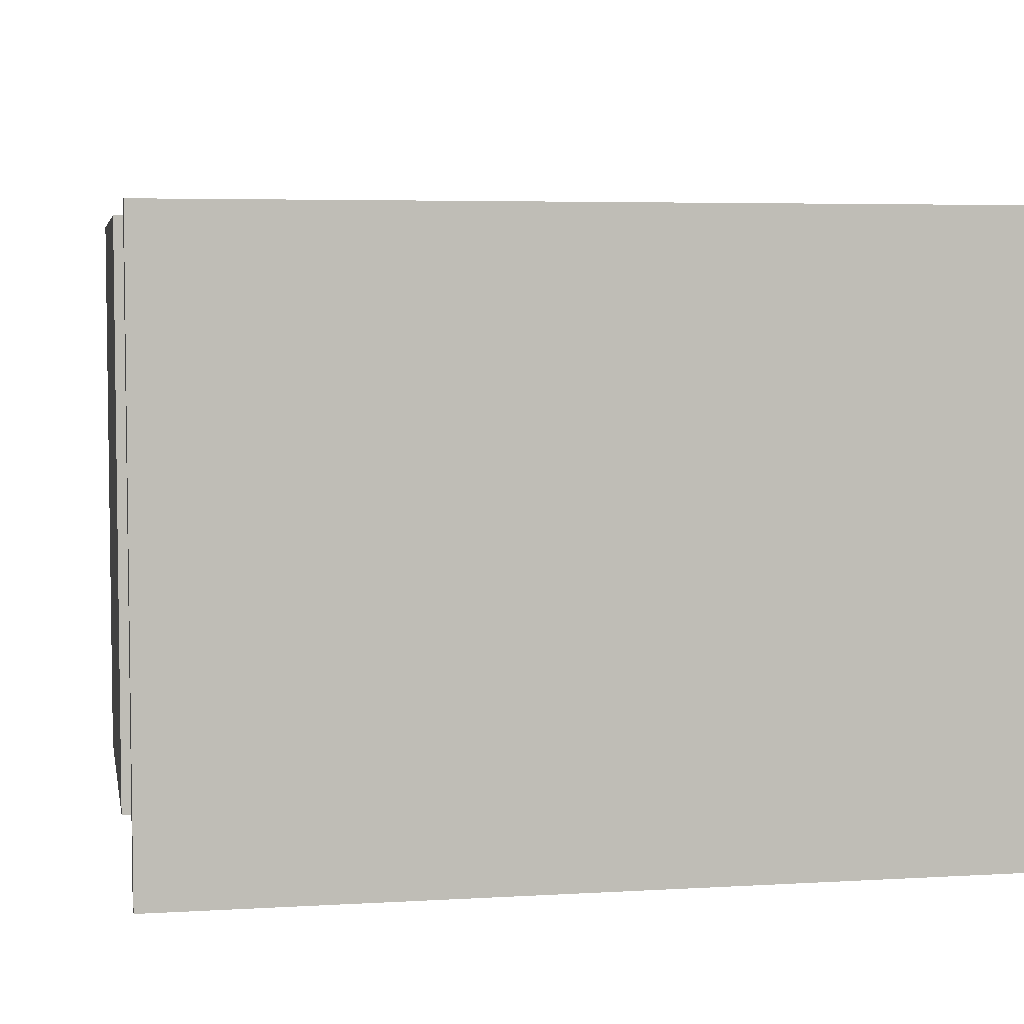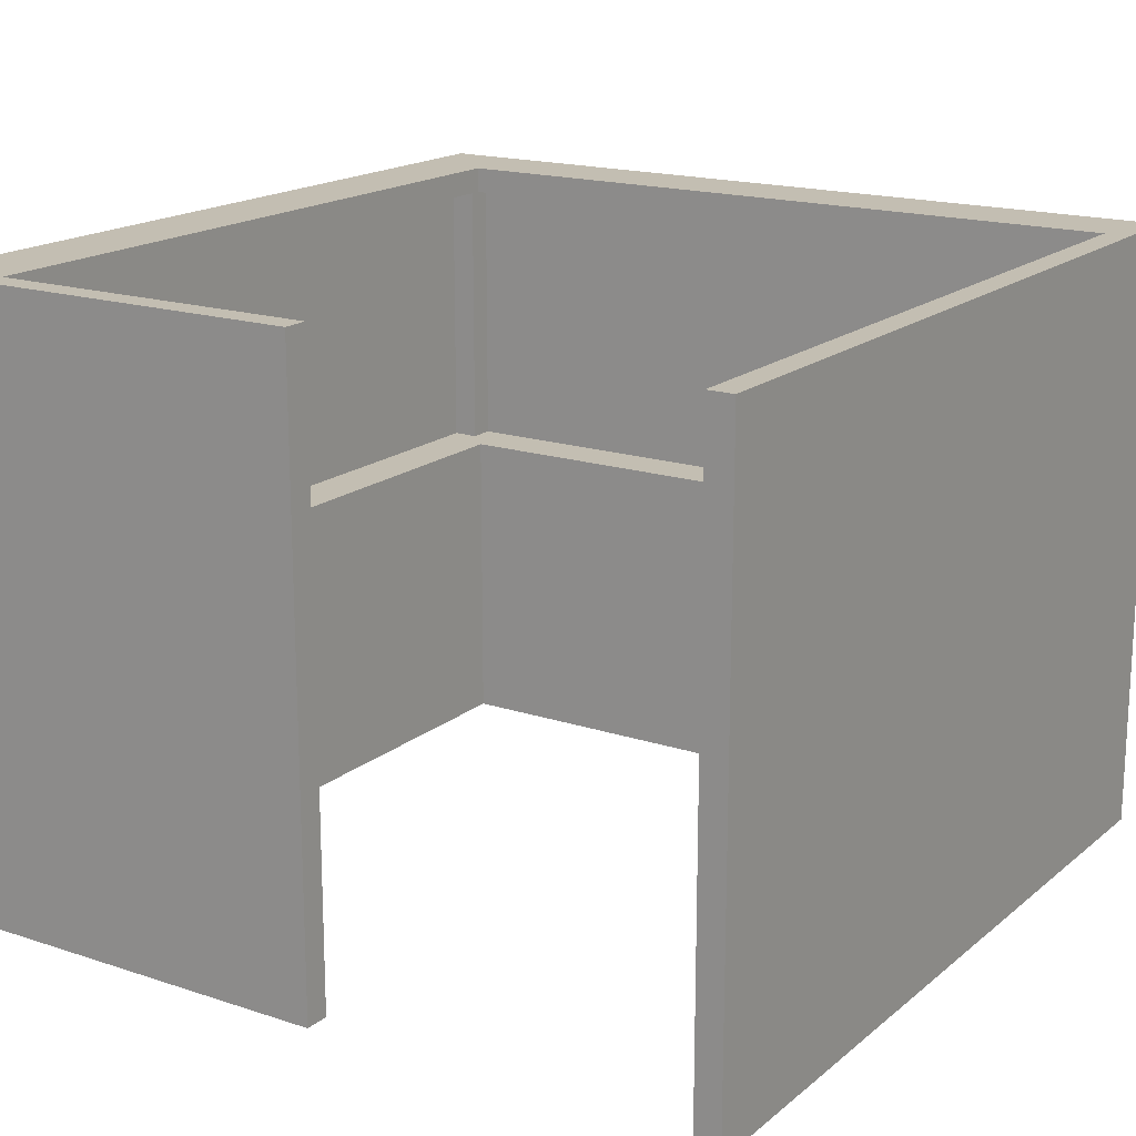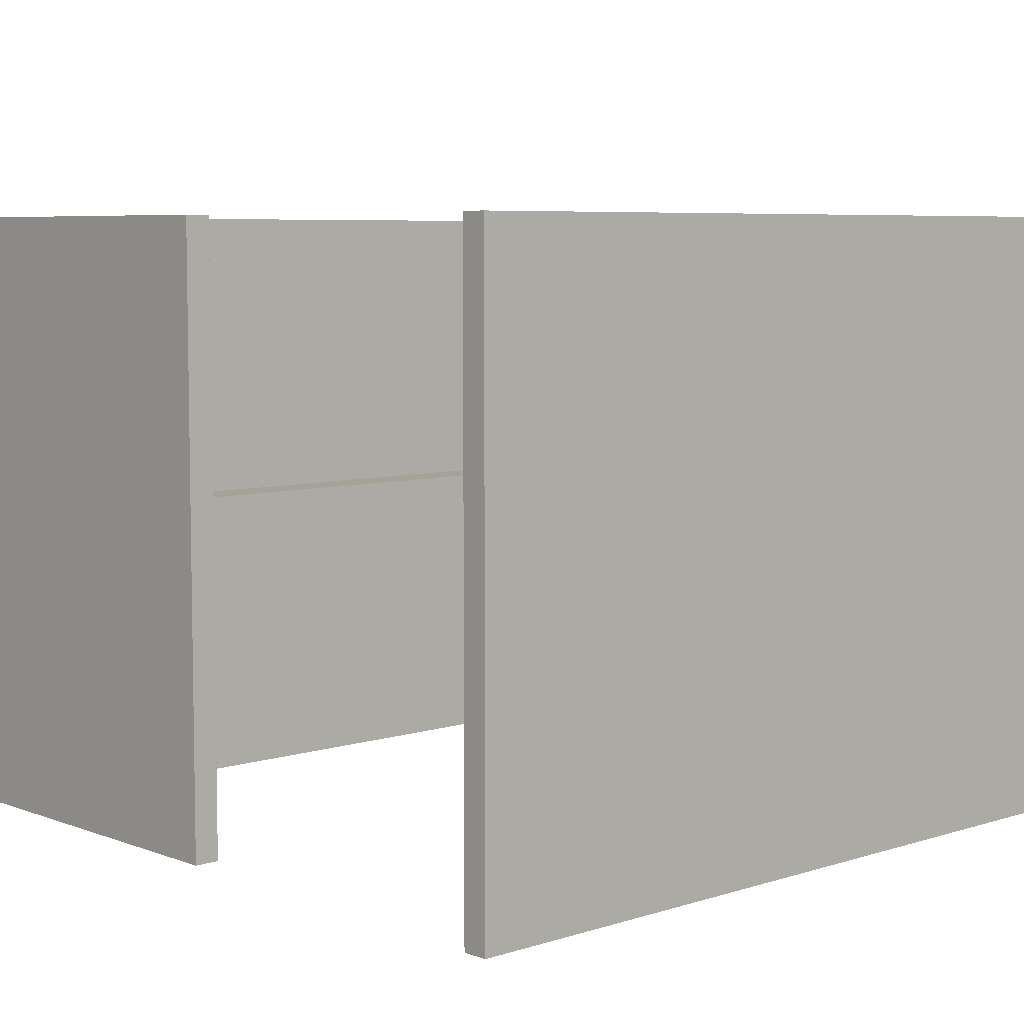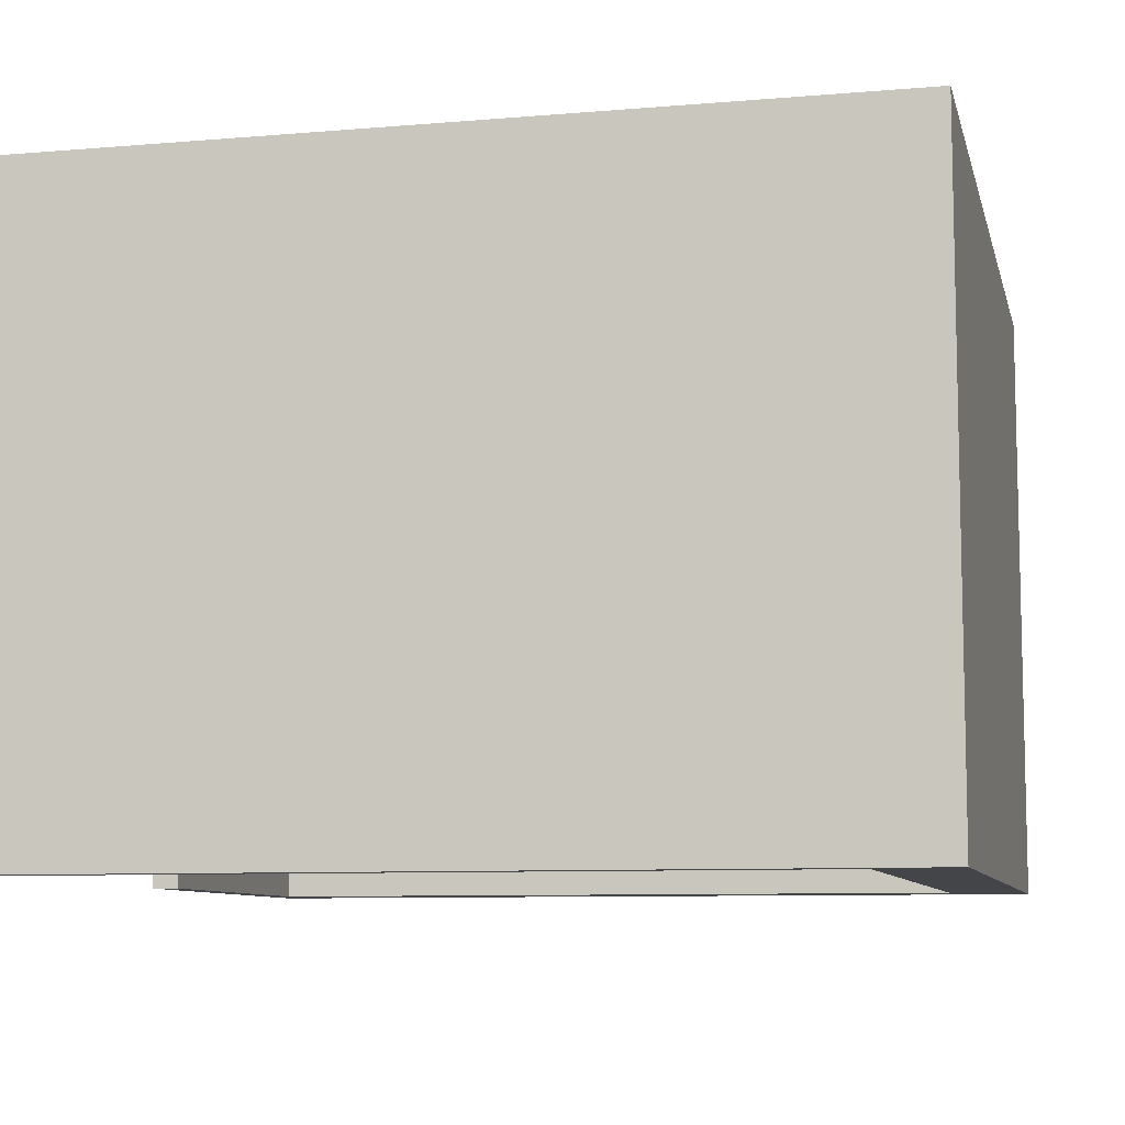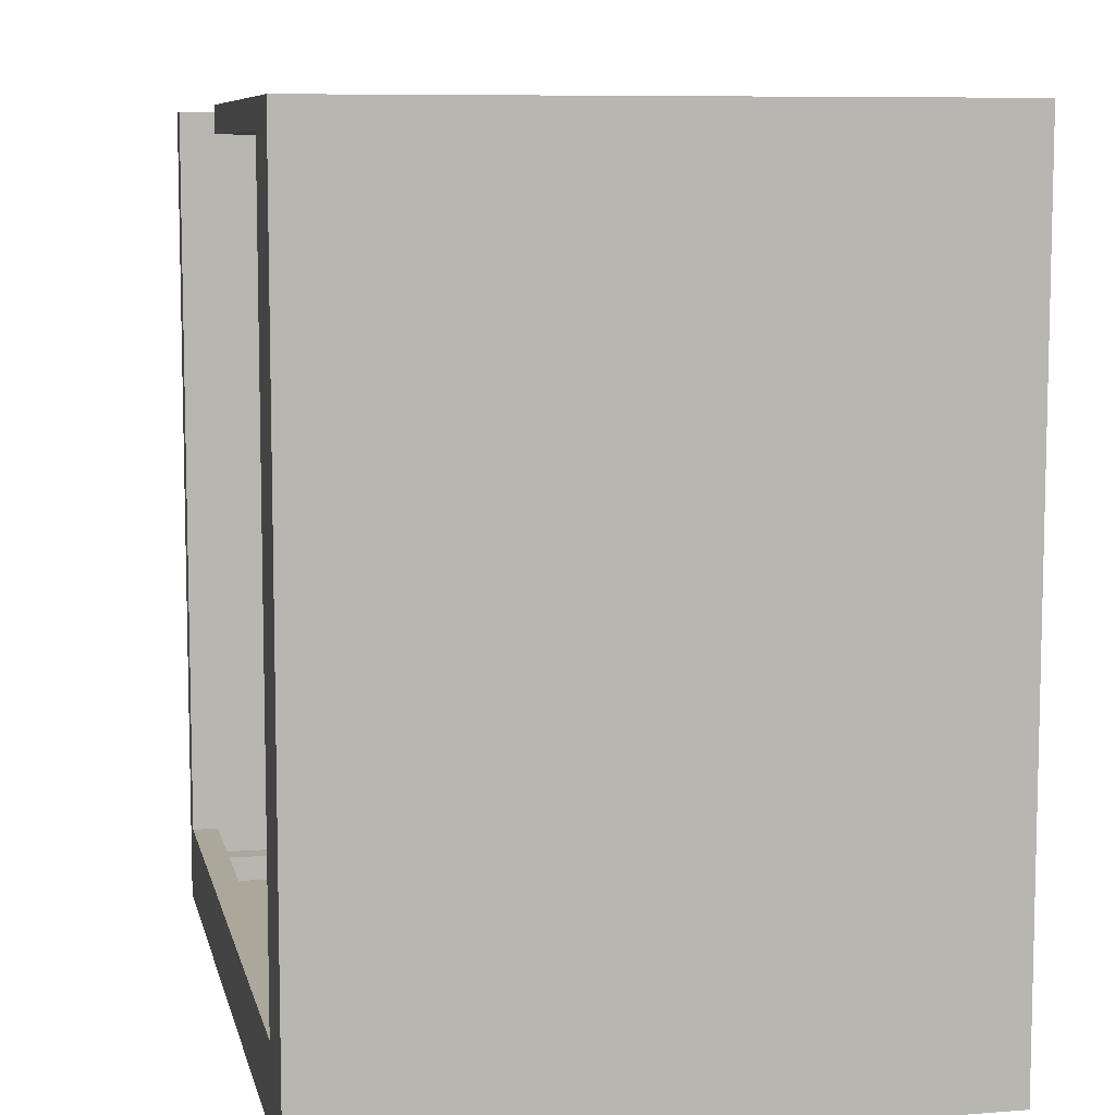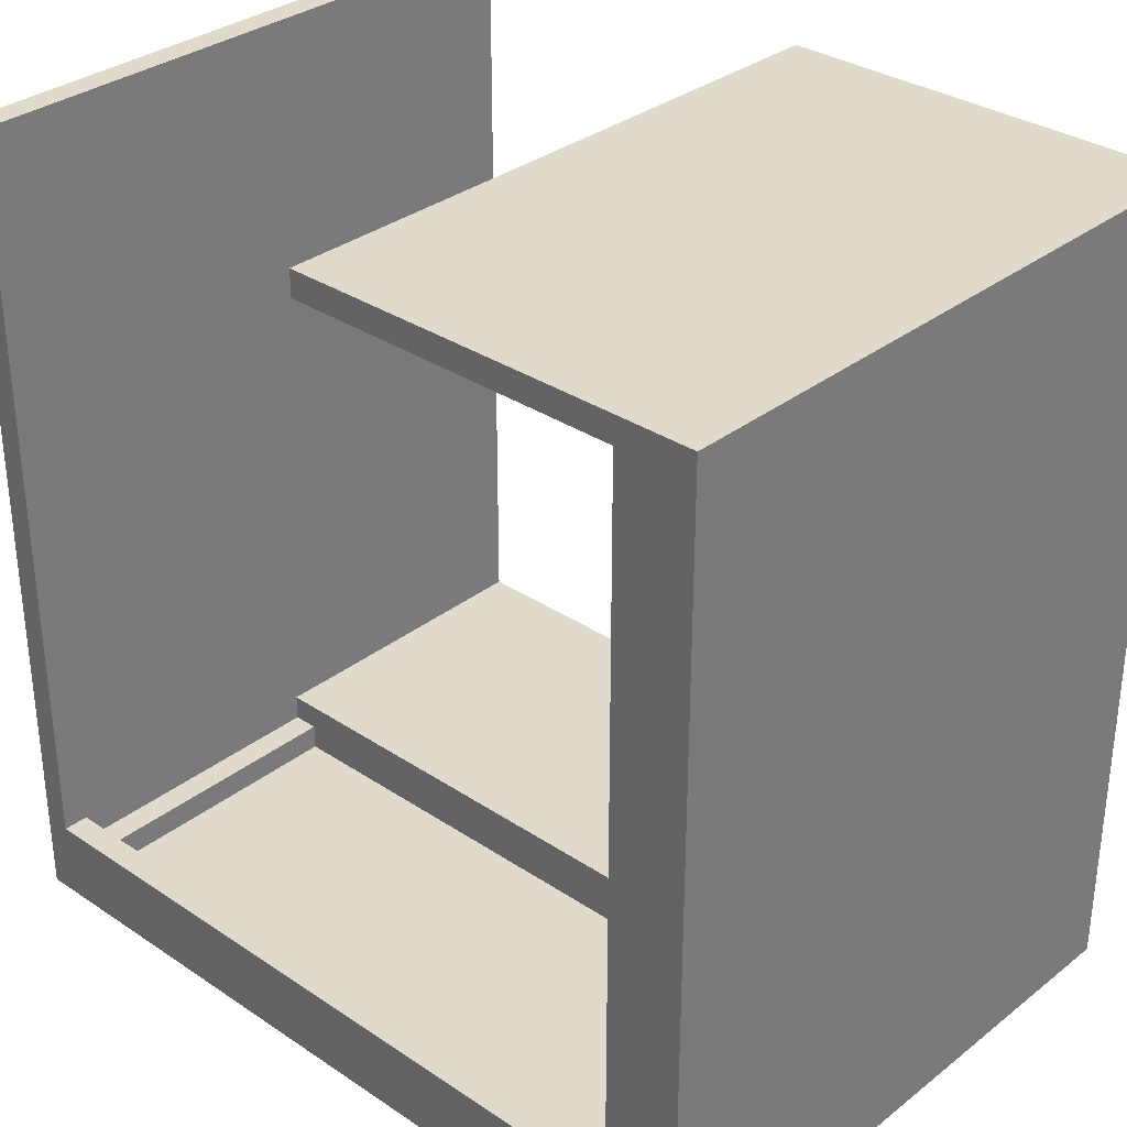
<metadata>
{"format":"obj","ext":"obj","renderer":"f3d","projection":"perspective","resolution":1024,"background":"white","views":[{"elev":5.0,"azim":79.4,"up":"+Y"},{"elev":17.4,"azim":33.1,"up":"+Y"},{"elev":6.4,"azim":47.2,"up":"+Y"},{"elev":-8.6,"azim":103.0,"up":"+Y"},{"elev":8.2,"azim":-102.3,"up":"+Z"},{"elev":32.4,"azim":-137.1,"up":"+Z"}]}
</metadata>
<code>
o
v -1.6 0 1.6
v -1.6 0 -1.6
v -1.6 0.1 1.6
v -1.6 0.1 -1.6
v -1.6 2.4 1.6
v -1.6 2.4 -1.6
v 1.4 1.2 -1.4
v 1.4 1.2 -1.5
v 1.4 2.3 -1.4
v 1.4 2.3 -1.5
v 1.5 0 1.6
v 1.5 0 -1.3
v 1.5 0.1 1.6
v 1.5 0.1 -1.3
v 1.5 1.2 -1.3
v 1.5 1.2 -1.4
v 1.5 2.3 -1.3
v 1.5 2.3 -1.4
v 1.5 2.4 1.6
v 1.5 2.4 -1.3
v -1.5 1.2 1.4
v -1.5 1.2 -1.4
v -1.5 2.3 1.4
v -1.5 2.3 -1.4
v -1.4 1.2 1.5
v -1.4 1.2 1.4
v -1.4 1.2 -1.4
v -1.4 1.2 -1.5
v -1.4 2.3 1.5
v -1.4 2.3 1.4
v -1.4 2.3 -1.4
v -1.4 2.3 -1.5
v -1.3 0 1.5
v -1.3 0 -1.3
v -1.3 0.1 1.5
v -1.3 0.1 -1.3
v -1.3 1.2 1.5
v -1.3 1.2 -1.3
v -1.3 2.3 1.5
v -1.3 2.3 -1.3
v -1.3 2.4 1.5
v -1.3 2.4 -1.3
v 0 0 1.6
v 0 0 1.5
v 0 0.1 1.6
v 0 0.1 1.5
v 0 2.4 1.6
v 0 2.4 1.5
v 1.6 0 1.6
v 1.6 0 -1.6
v 1.6 0.1 1.6
v 1.6 0.1 -1.6
v 1.6 2.4 1.6
v 1.6 2.4 -1.6
v -1.6 0 1.6
v -1.6 0.1 1.6
v -1.6 2.4 1.6
v 0 0 1.6
v 0 0.1 1.6
v 0 2.4 1.6
v 1.5 0 1.6
v 1.5 0.1 1.6
v 1.5 2.4 1.6
v 1.6 0 1.6
v 1.6 0.1 1.6
v 1.6 2.4 1.6
v -1.3 0 -1.3
v -1.3 0.1 -1.3
v -1.3 1.2 -1.3
v -1.3 2.3 -1.3
v -1.3 2.4 -1.3
v 1.5 0 -1.3
v 1.5 0.1 -1.3
v 1.5 1.2 -1.3
v 1.5 2.3 -1.3
v 1.5 2.4 -1.3
v -1.5 1.2 -1.4
v -1.5 2.3 -1.4
v -1.4 1.2 -1.4
v -1.4 2.3 -1.4
v 1.4 1.2 -1.4
v 1.4 2.3 -1.4
v 1.5 1.2 -1.4
v 1.5 2.3 -1.4
v -1.4 1.2 -1.5
v -1.4 2.3 -1.5
v 1.4 1.2 -1.5
v 1.4 2.3 -1.5
v -1.4 1.2 1.5
v -1.4 2.3 1.5
v -1.3 0 1.5
v -1.3 0.1 1.5
v -1.3 1.2 1.5
v -1.3 2.3 1.5
v -1.3 2.4 1.5
v 0 0 1.5
v 0 0.1 1.5
v 0 2.4 1.5
v -1.5 1.2 1.4
v -1.5 2.3 1.4
v -1.4 1.2 1.4
v -1.4 2.3 1.4
v -1.6 0 -1.6
v -1.6 0.1 -1.6
v -1.6 2.4 -1.6
v 1.6 0 -1.6
v 1.6 0.1 -1.6
v 1.6 2.4 -1.6
v -1.6 0 1.6
v 0 0 1.6
v 1.5 0 1.6
v 1.6 0 1.6
v -1.3 0 1.5
v 0 0 1.5
v -1.3 0 -1.3
v 1.5 0 -1.3
v -1.6 0 -1.6
v 1.6 0 -1.6
v -1.4 2.3 1.5
v -1.3 2.3 1.5
v -1.5 2.3 1.4
v -1.4 2.3 1.4
v -1.3 2.3 -1.3
v 1.5 2.3 -1.3
v -1.5 2.3 -1.4
v -1.4 2.3 -1.4
v 1.4 2.3 -1.4
v 1.5 2.3 -1.4
v -1.4 2.3 -1.5
v 1.4 2.3 -1.5
v -1.4 1.2 1.5
v -1.3 1.2 1.5
v -1.5 1.2 1.4
v -1.4 1.2 1.4
v -1.3 1.2 -1.3
v 1.5 1.2 -1.3
v -1.5 1.2 -1.4
v -1.4 1.2 -1.4
v 1.4 1.2 -1.4
v 1.5 1.2 -1.4
v -1.4 1.2 -1.5
v 1.4 1.2 -1.5
v -1.6 2.4 1.6
v 0 2.4 1.6
v 1.5 2.4 1.6
v 1.6 2.4 1.6
v -1.3 2.4 1.5
v 0 2.4 1.5
v -1.3 2.4 -1.3
v 1.5 2.4 -1.3
v -1.6 2.4 -1.6
v 1.6 2.4 -1.6
f 3 2 1
f 4 2 3
f 5 4 3
f 6 4 5
f 9 8 7
f 10 8 9
f 13 12 11
f 14 12 13
f 15 14 13
f 17 15 13
f 17 16 15
f 18 16 17
f 19 17 13
f 20 17 19
f 21 22 23
f 23 22 24
f 25 26 29
f 29 26 30
f 27 28 31
f 31 28 32
f 33 34 35
f 35 34 36
f 35 36 37
f 37 36 38
f 39 40 41
f 41 40 42
f 43 44 45
f 45 44 46
f 45 46 47
f 47 46 48
f 49 50 51
f 51 50 52
f 51 52 53
f 53 52 54
f 58 56 55
f 59 57 56
f 59 56 58
f 60 57 59
f 64 62 61
f 65 63 62
f 65 62 64
f 66 63 65
f 72 68 67
f 73 69 68
f 73 68 72
f 74 69 73
f 75 71 70
f 76 71 75
f 79 78 77
f 80 78 79
f 83 82 81
f 84 82 83
f 87 86 85
f 88 86 87
f 89 90 93
f 93 90 94
f 91 92 96
f 94 95 97
f 96 92 97
f 92 93 97
f 93 94 97
f 97 95 98
f 99 100 101
f 101 100 102
f 103 104 106
f 104 105 107
f 106 104 107
f 107 105 108
f 113 110 109
f 114 110 113
f 115 113 109
f 116 112 111
f 117 115 109
f 117 116 115
f 118 112 116
f 118 116 117
f 122 120 119
f 123 120 122
f 123 122 121
f 125 123 121
f 125 124 123
f 126 124 125
f 127 124 126
f 128 124 127
f 129 127 126
f 130 127 129
f 131 132 134
f 134 132 135
f 133 134 135
f 133 135 137
f 135 136 137
f 137 136 138
f 138 136 139
f 139 136 140
f 138 139 141
f 141 139 142
f 143 144 147
f 147 144 148
f 143 147 149
f 145 146 150
f 143 149 151
f 149 150 151
f 150 146 152
f 151 150 152

</code>
